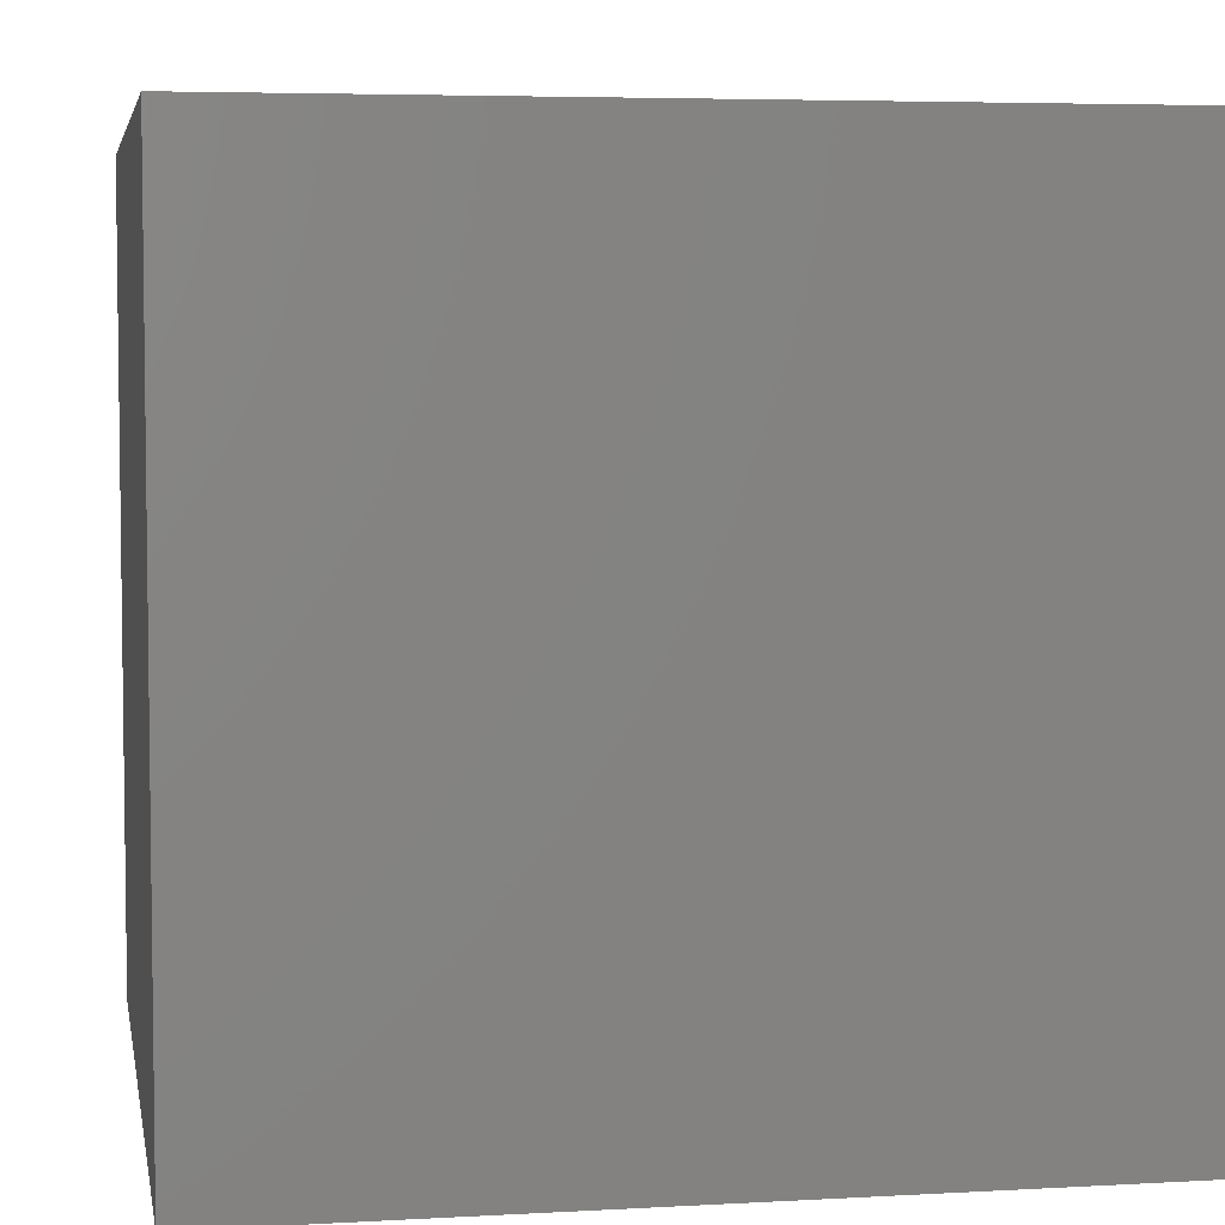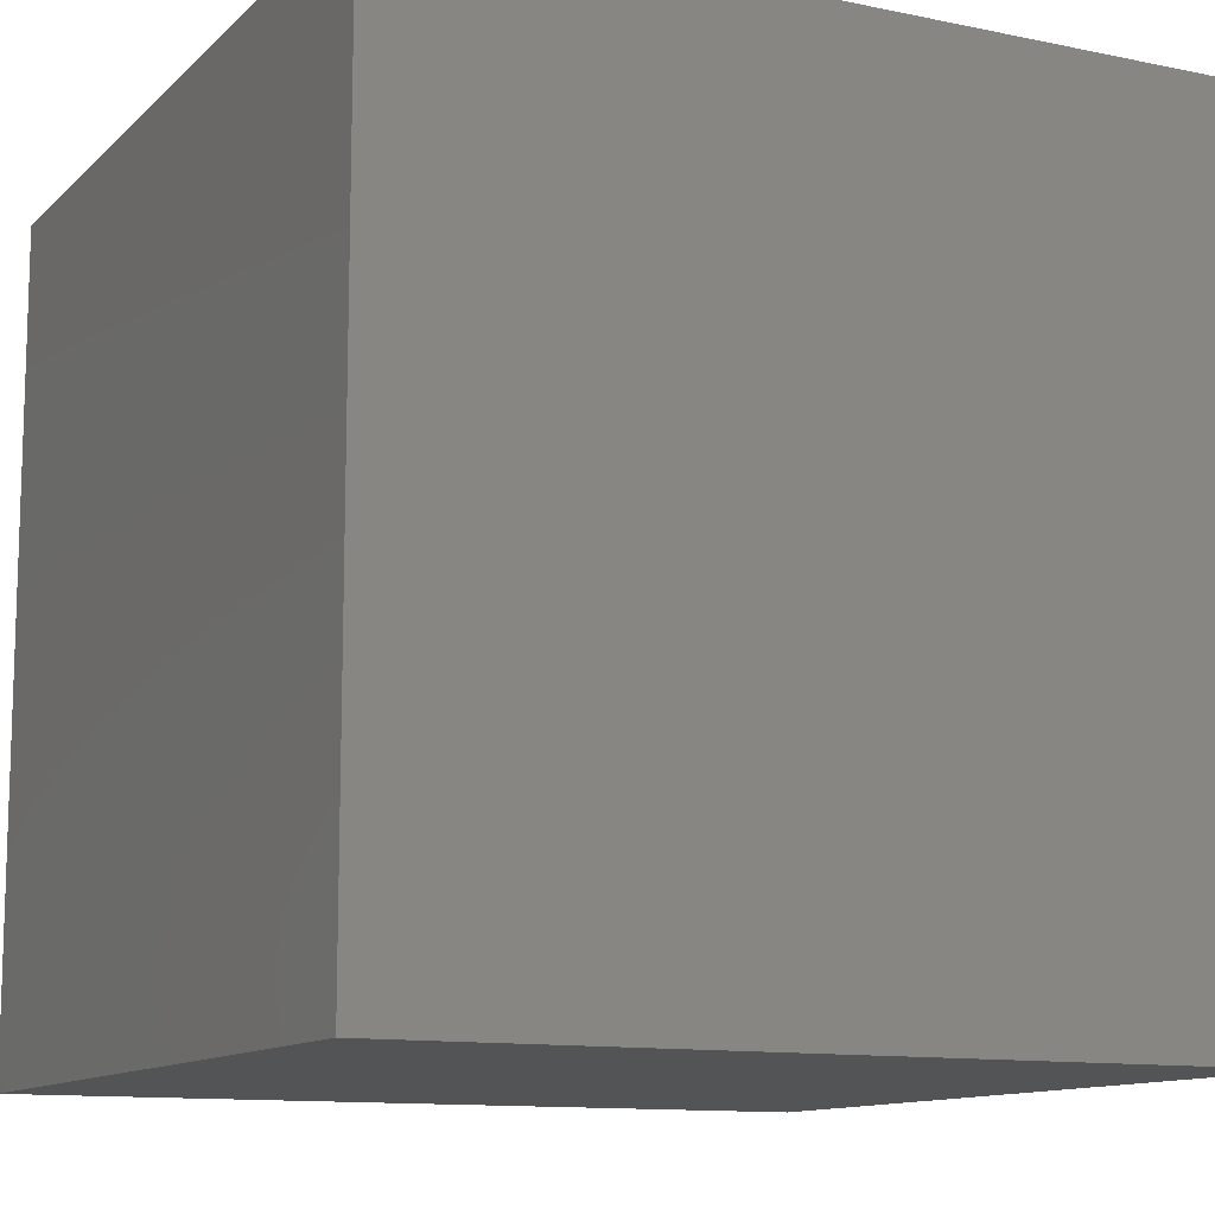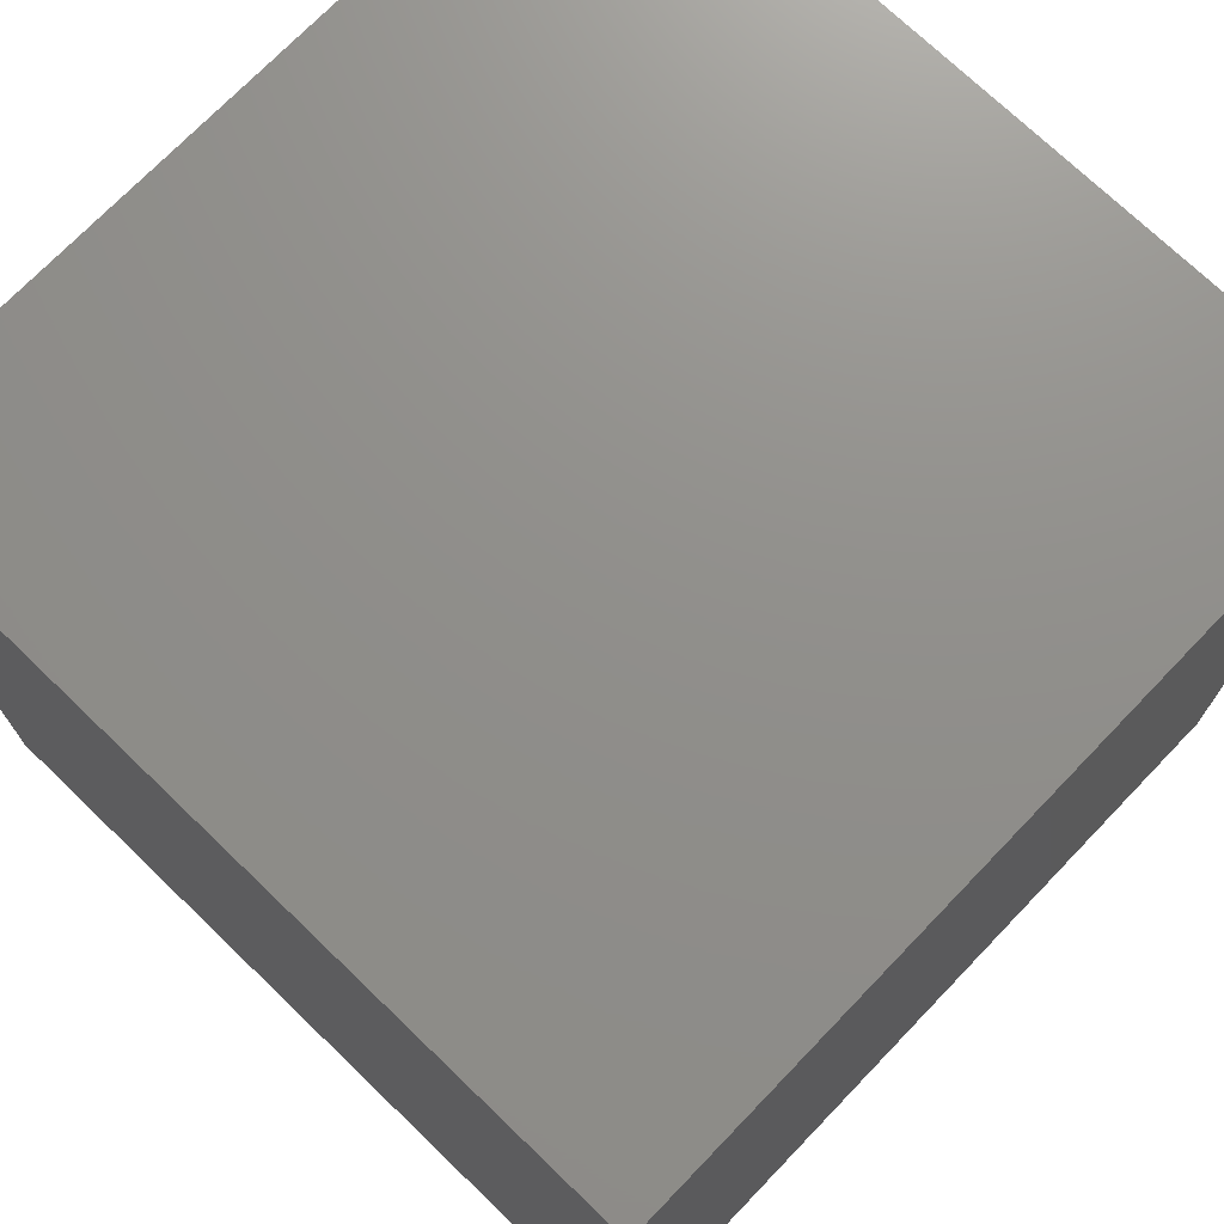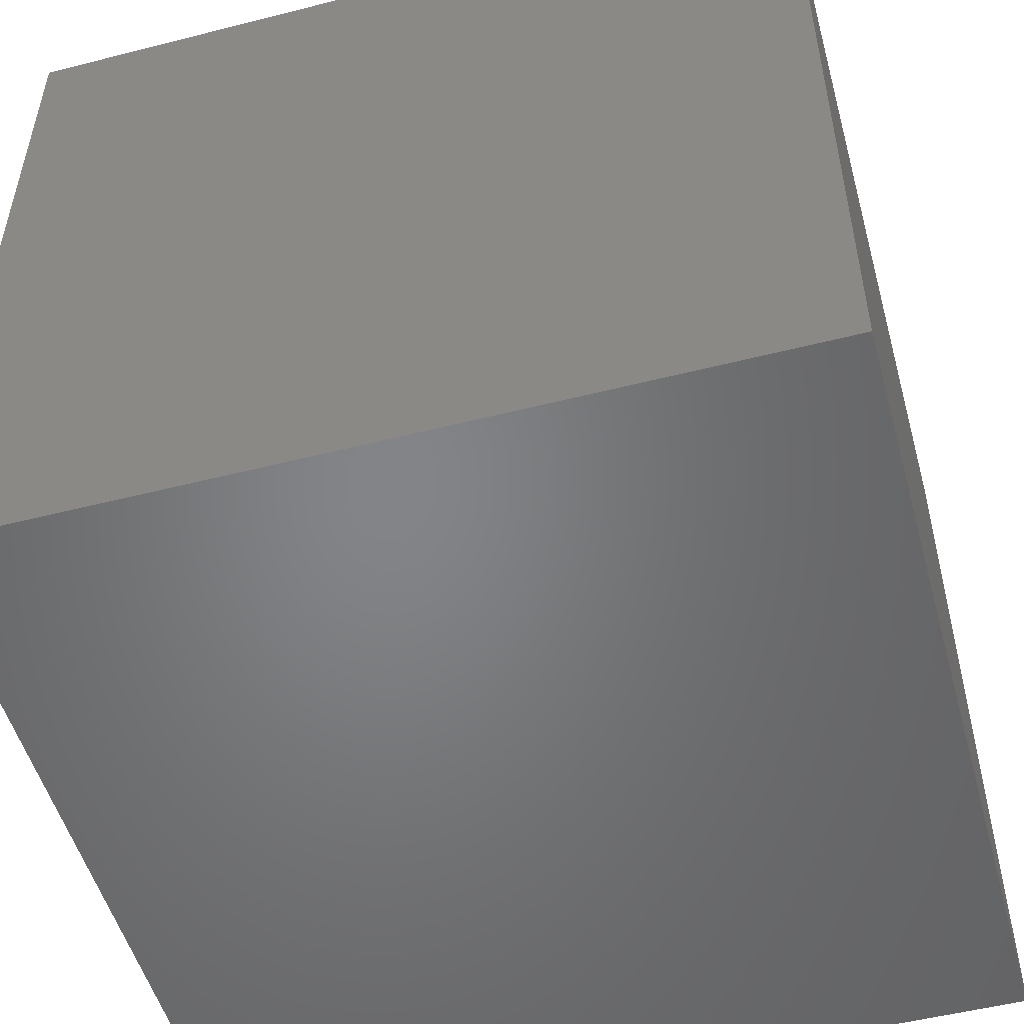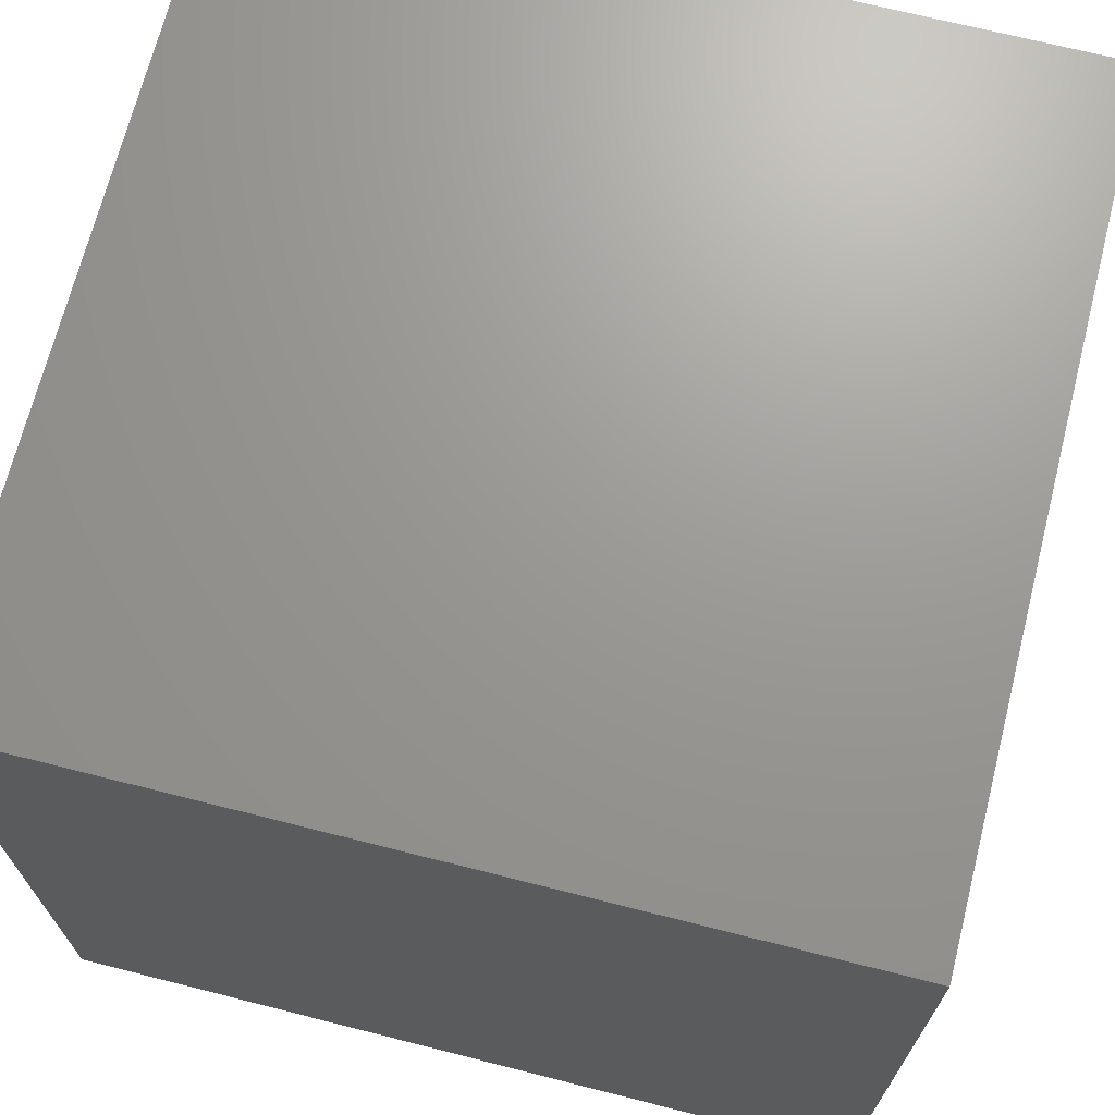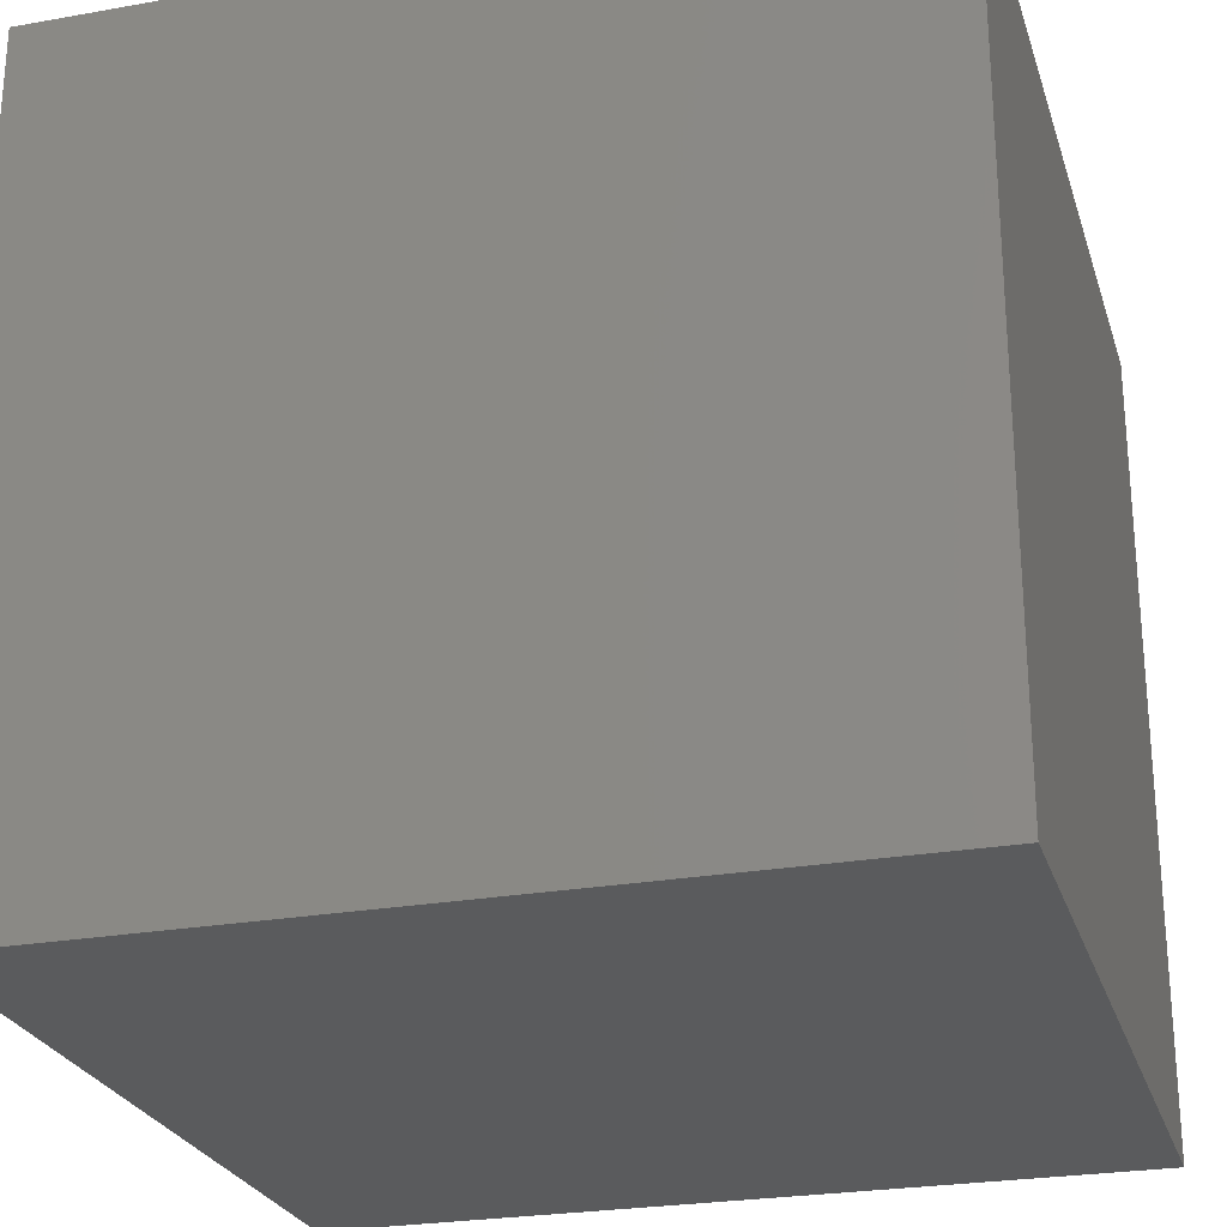
<metadata>
{"format":"stl","ext":"stl","renderer":"f3d","projection":"perspective","resolution":1024,"background":"white","views":[{"elev":5.0,"azim":-10.1,"up":"+Z"},{"elev":-11.7,"azim":153.4,"up":"+Z"},{"elev":72.9,"azim":-136.1,"up":"+Y"},{"elev":-51.9,"azim":-164.6,"up":"+Y"},{"elev":69.7,"azim":14.2,"up":"+Y"},{"elev":-25.5,"azim":15.9,"up":"+Z"}]}
</metadata>
<code>
# stl→obj: 8 verts, 12 faces
v -8 -3 5
v -9 -3 5
v -8 -4 5
v -9 -4 5
v -8 -4 4
v -9 -4 4
v -8 -3 4
v -9 -3 4
f 1 2 3
f 3 2 4
f 5 6 7
f 7 6 8
f 4 6 3
f 3 6 5
f 2 8 4
f 4 8 6
f 1 7 2
f 2 7 8
f 3 5 1
f 1 5 7

</code>
